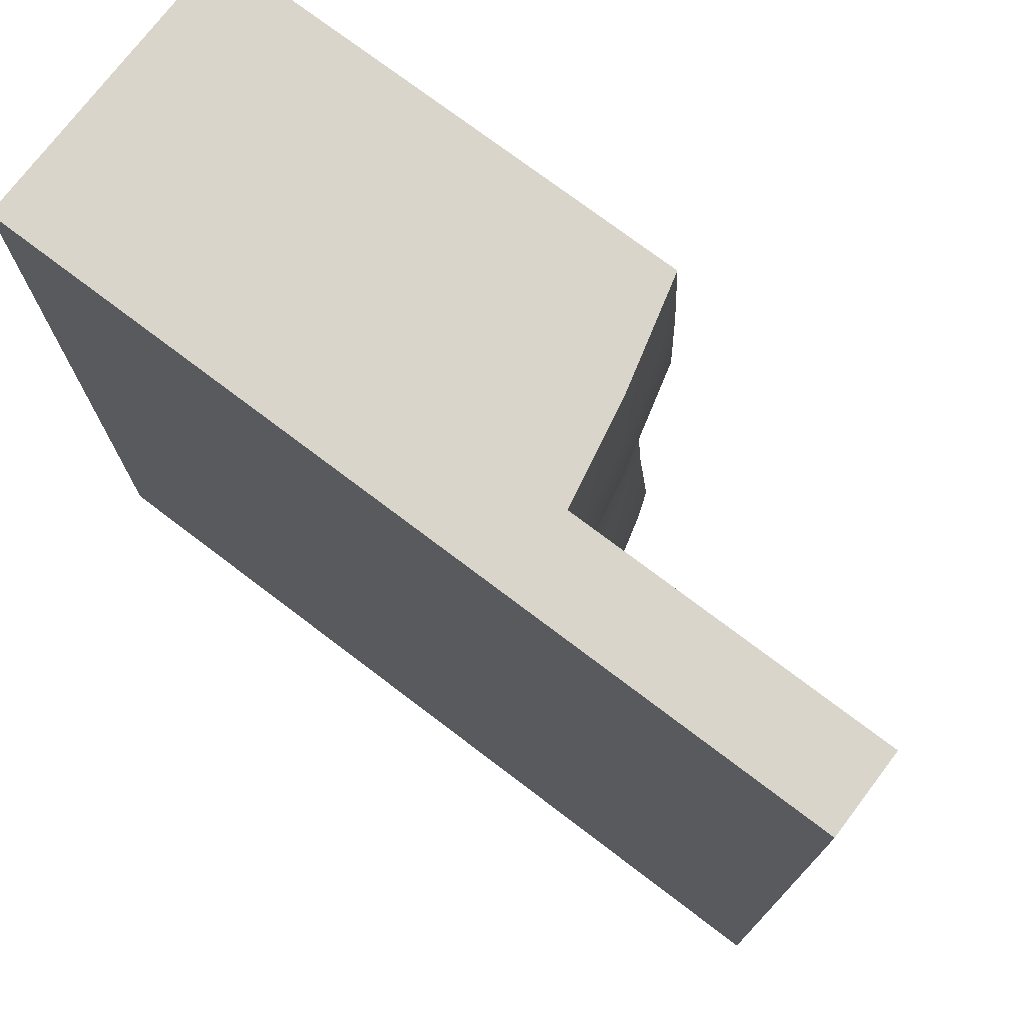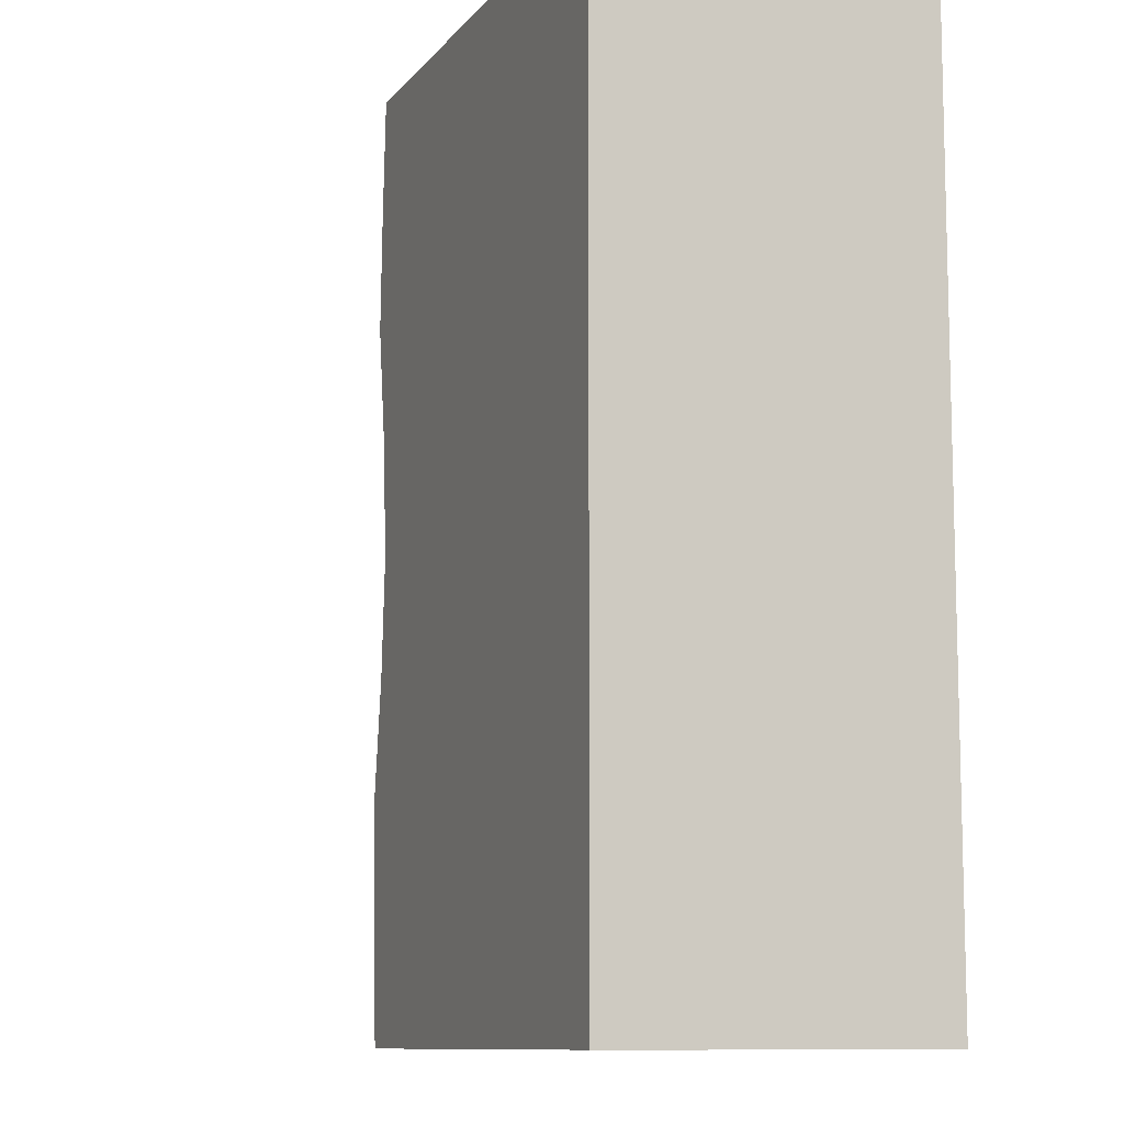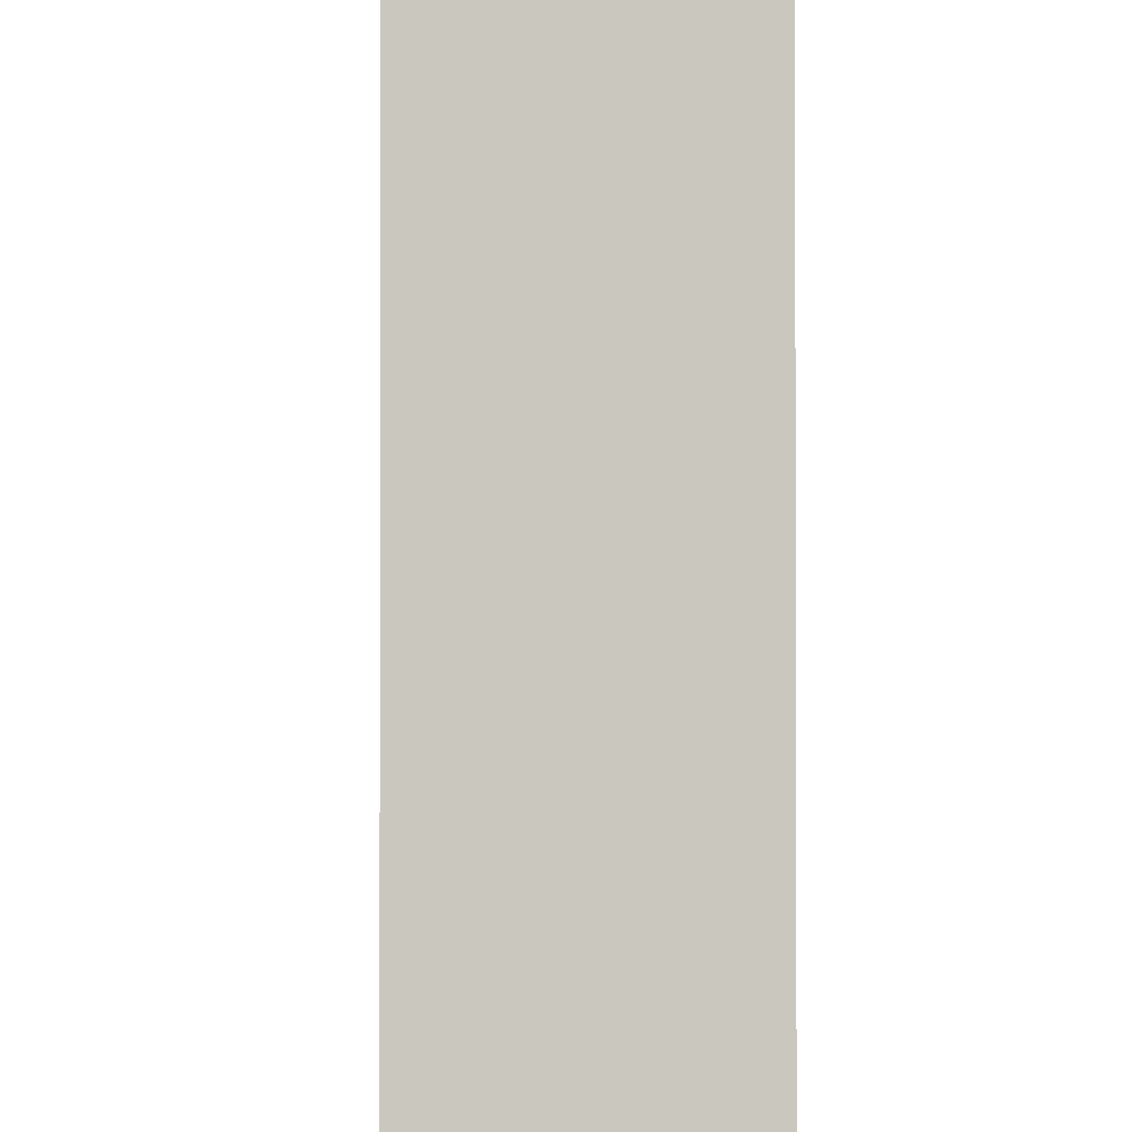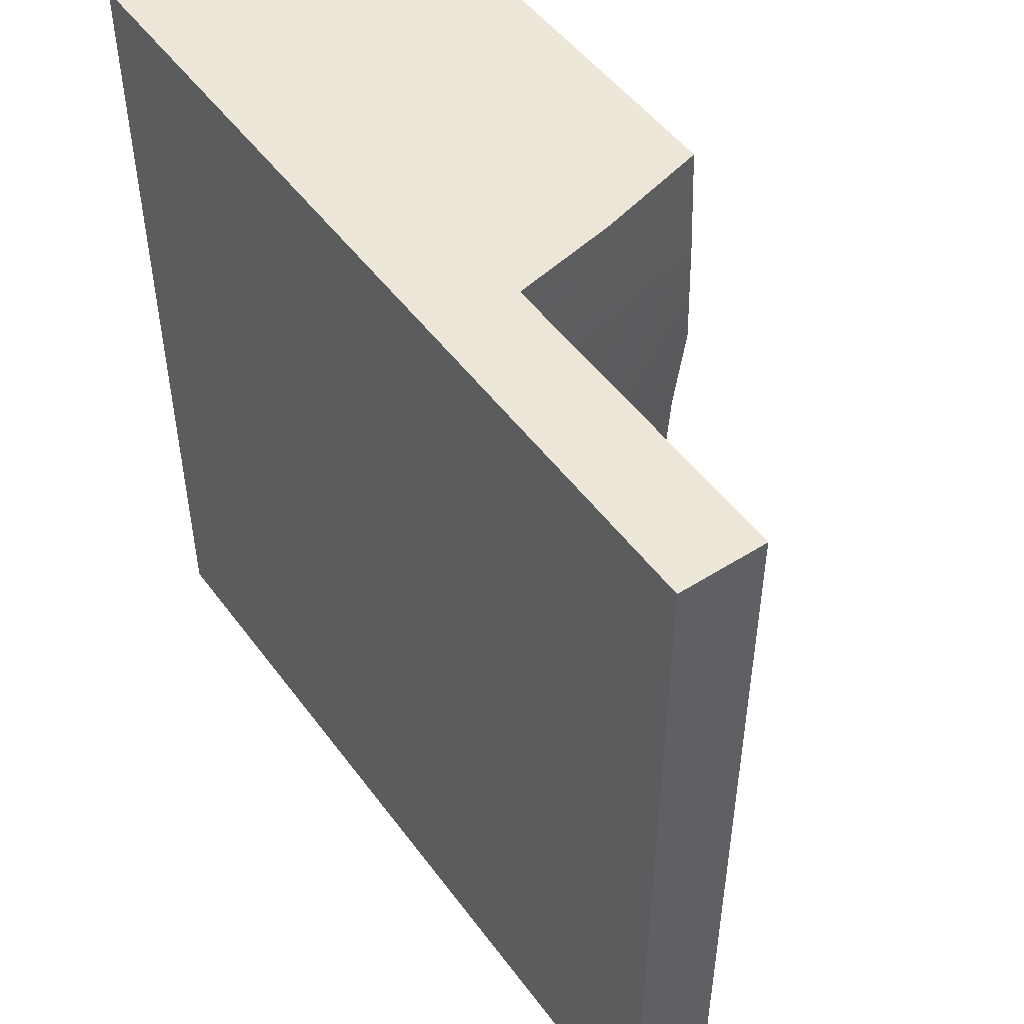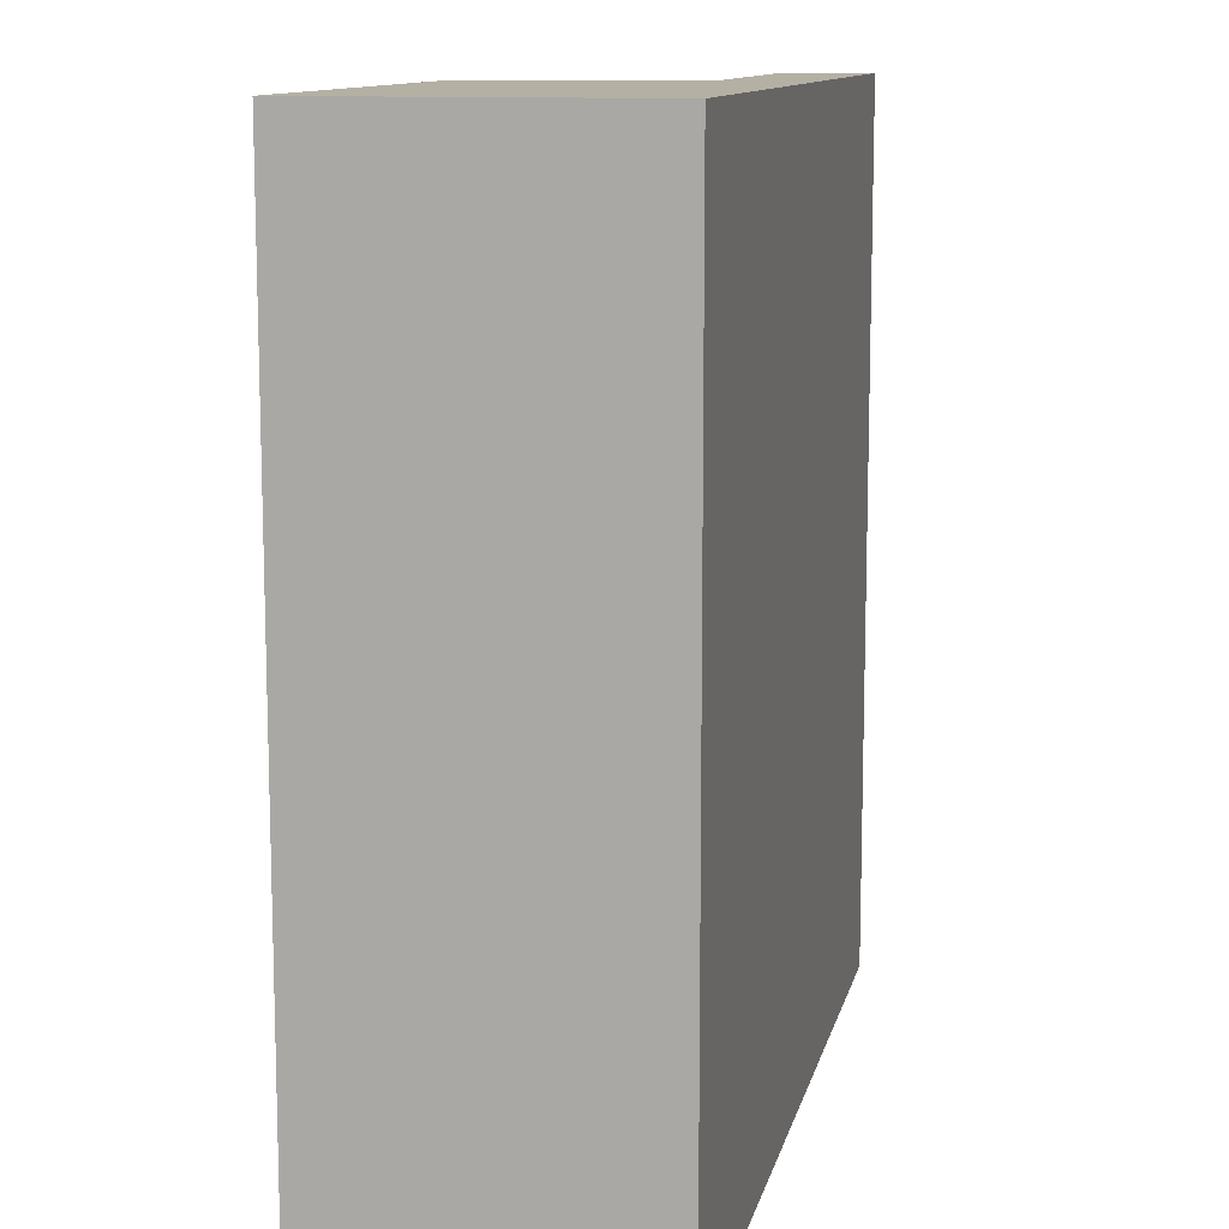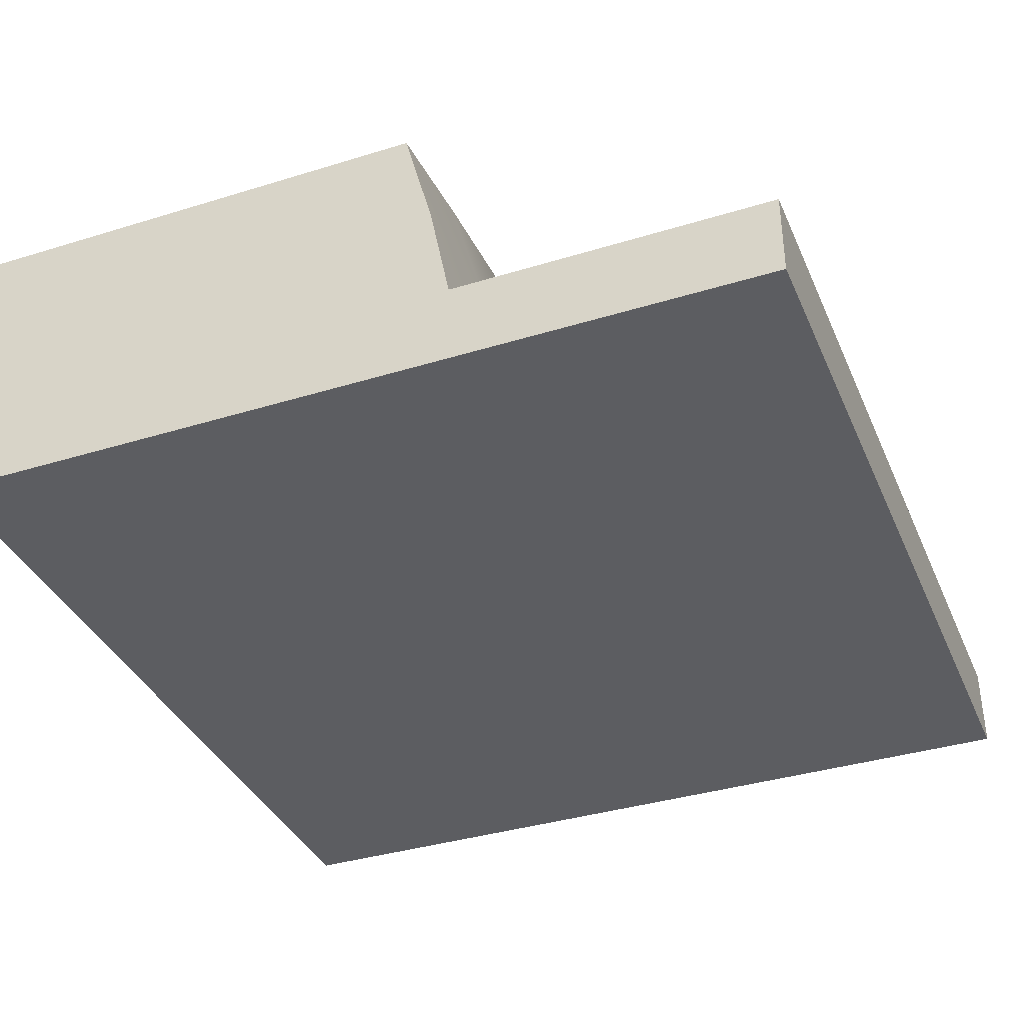
<metadata>
{"format":"obj","ext":"obj","renderer":"f3d","projection":"perspective","resolution":1024,"background":"white","views":[{"elev":74.5,"azim":37.2,"up":"+Z"},{"elev":-10.1,"azim":-112.0,"up":"+Z"},{"elev":-1.1,"azim":-92.2,"up":"+Z"},{"elev":50.0,"azim":55.0,"up":"+Z"},{"elev":11.5,"azim":-77.8,"up":"+Z"},{"elev":-36.9,"azim":21.7,"up":"+Y"}]}
</metadata>
<code>
g default
v -5 0.5 5
v 5 0.5 5
v -5 0.5 -5
v 5 0.5 -5
v -5 -0.5 -5
v 5 -0.5 -5
v -5 -0.5 5
v 5 -0.5 5
v 0 0.5 5
v -5 0.5 0
v 5 0.5 0
v 0 0.5 -5
v 0 -0.5 -5
v -5 -0.5 0
v 0 -0.5 0
v 5 -0.5 0
v 0 -0.5 5
v -5 0.5 2.5
v -2.5 0.5 5
v 5 0.5 2.5
v -2.5 0.5 -5
v -2.5 -0.5 -2.5
v -5 -0.5 -2.5
v -2.5 -0.5 -5
v 0 -0.5 -2.5
v -2.5 -0.5 0
v 5 -0.5 -2.5
v -2.5 -0.5 5
v 2.5 0.5 5
v -5 0.5 -2.5
v 2.5 0.5 2.5
v 2.5 0.5 0
v 2.5 0.5 -2.5
v 5 0.5 -2.5
v 2.5 0.5 -5
v 2.5 -0.5 -5
v -5 -0.5 2.5
v 2.5 -0.5 -2.5
v 2.5 -0.5 0
v 2.5 -0.5 2.5
v 5 -0.5 2.5
v 2.5 -0.5 5
v 0 -0.5 2.5
v -2.5 -0.5 2.5
v -5 0.5 1.25
v 5 0.5 1.25
v -3.75 -0.5 -1.25
v -3.75 -0.5 0
v -5 -0.5 -1.25
v -3.75 -0.5 -2.5
v -2.5 -0.5 -1.25
v 5 -0.5 -1.25
v -1.25 0.5 5
v -5 0.5 -1.25
v 1.311 0.5 3.75
v 1.24 0.5 5
v 2.5 0.5 3.75
v 1.356 0.5 2.5
v 3.809 0.5 -1.25
v 3.699 0.5 0
v 5 0.5 -1.25
v 3.917 0.5 -2.5
v 2.5 0.5 -1.25
v -1.25 0.5 -5
v 1.24 0.5 -5
v -1.25 -0.5 -5
v -5 -0.5 1.25
v 1.25 -0.5 -3.75
v 0 -0.5 -3.75
v 1.25 -0.5 -5
v 2.5 -0.5 -3.75
v 1.25 -0.5 -2.5
v 3.75 -0.5 1.25
v 3.75 -0.5 0
v 5 -0.5 1.25
v 3.75 -0.5 2.5
v 2.5 -0.5 1.25
v -1.25 -0.5 3.75
v 0 -0.5 3.75
v -1.25 -0.5 5
v -2.5 -0.5 3.75
v -1.25 -0.5 2.5
v 1.25 -0.5 5
v -5 0.5 3.75
v -3.75 0.5 5
v 5 0.5 3.75
v -3.75 0.5 -5
v -3.75 -0.5 -3.75
v -5 -0.5 -3.75
v -3.75 -0.5 -5
v -2.5 -0.5 -3.75
v -1.25 -0.5 -3.75
v -1.25 -0.5 -2.5
v -1.25 -0.5 -1.25
v 0 -0.5 -1.25
v -1.25 -0.5 0
v 5 -0.5 -3.75
v -3.75 -0.5 5
v 3.851 0.5 5
v -5 0.5 -3.75
v 3.773 0.5 3.75
v 3.612 0.5 2.5
v 3.57 0.5 1.25
v 2.5 0.5 1.25
v 1.177 0.5 1.25
v 1.09 0.5 0
v 3.983 0.5 -3.75
v 5 0.5 -3.75
v 3.851 0.5 -5
v 2.5 0.5 -3.75
v 1.311 0.5 -3.75
v 1.356 0.5 -2.5
v 1.177 0.5 -1.25
v 3.75 -0.5 -5
v -5 -0.5 3.75
v 3.75 -0.5 -3.75
v 3.75 -0.5 -2.5
v 3.75 -0.5 -1.25
v 2.5 -0.5 -1.25
v 1.25 -0.5 -1.25
v 1.25 -0.5 0
v 3.75 -0.5 3.75
v 5 -0.5 3.75
v 3.75 -0.5 5
v 2.5 -0.5 3.75
v 1.25 -0.5 3.75
v 1.25 -0.5 2.5
v 1.25 -0.5 1.25
v 0 -0.5 1.25
v -3.75 -0.5 3.75
v -3.75 -0.5 2.5
v -3.75 -0.5 1.25
v -2.5 -0.5 1.25
v -1.25 -0.5 1.25
v -2.5 3.049 0
v -2.5 3.049 1.25
v -3.75 3.049 0
v -3.75 3.049 1.25
v 0 3.049 2.5
v 0.7657 3.049 2.5
v 0 3.049 3.75
v 0.7212 3.049 3.75
v 0 3.049 -2.5
v -1.25 3.049 -2.5
v 0 3.049 -3.75
v -1.25 3.049 -3.75
v -5 3.049 2.5
v -3.75 3.049 2.5
v -5 3.049 3.75
v -3.75 3.049 3.75
v -2.5 3.049 5
v -2.5 3.049 3.75
v -1.25 3.049 5
v -1.25 3.049 3.75
v -1.25 3.049 2.5
v 0 3.049 1.25
v -1.25 3.049 1.25
v 0.7657 3.049 -2.5
v 0 3.049 -1.25
v 0.5867 3.049 -1.25
v -2.5 3.049 -5
v -2.5 3.049 -3.75
v -3.75 3.049 -5
v -3.75 3.049 -3.75
v -5 3.049 -2.5
v -3.75 3.049 -2.5
v -5 3.049 -1.25
v -3.75 3.049 -1.25
v -2.5 3.049 -1.25
v -1.25 3.049 0
v -1.25 3.049 -1.25
v -5 3.049 0
v -5 3.049 1.25
v -2.5 3.049 2.5
v 0 3.049 5
v 0.6497 3.049 5
v 0 3.049 -5
v -1.25 3.049 -5
v -2.5 3.049 -2.5
v -5 3.049 5
v -3.75 3.049 5
v 0 3.049 0
v 0.5 3.049 0
v 0.5867 3.049 1.25
v 0.6497 3.049 -5
v 0.7212 3.049 -3.75
v -5 3.049 -5
v -5 3.049 -3.75
v 1.113 1.73 2.5
v 0.9335 1.73 1.25
v 0.8468 1.73 0
v 0.9335 1.73 -1.25
v 1.113 1.73 -2.5
v 1.068 1.73 -3.75
v 0.9965 1.73 -5
v 0 1.73 -5
v -1.25 1.73 -5
v -2.5 1.73 -5
v -3.75 1.73 -5
v -5 1.73 -5
v -5 1.73 -3.75
v -5 1.73 -2.5
v -5 1.73 -1.25
v -5 1.73 0
v -5 1.73 1.25
v -5 1.73 2.5
v -5 1.73 3.75
v -5 1.73 5
v -3.75 1.73 5
v -2.5 1.73 5
v -1.25 1.73 5
v 0 1.73 5
v 0.9965 1.73 5
v 1.068 1.73 3.75
g polySurface110 polySurface66
f 136 135 137 138
f 51 26 48 47
f 140 139 141 142
f 63 32 60 59
f 144 143 145 146
f 72 25 69 68
f 77 39 74 73
f 82 43 79 78
f 148 147 149 150
f 152 151 153 154
f 155 139 156 157
f 50 23 89 88
f 91 24 66 92
f 93 25 95 94
f 57 29 99 101
f 102 20 46 103
f 104 32 106 105
f 62 34 108 107
f 110 35 65 111
f 158 143 159 160
f 162 161 163 164
f 166 165 167 168
f 169 135 170 171
f 71 36 114 116
f 117 27 52 118
f 119 39 121 120
f 76 41 123 122
f 125 42 83 126
f 127 43 129 128
f 81 28 98 130
f 131 37 67 132
f 133 26 96 134
f 137 172 173 138
f 173 147 148 138
f 148 174 136 138
f 48 14 49 47
f 49 23 50 47
f 50 22 51 47
f 141 175 176 142
f 56 29 57 55
f 57 31 58 55
f 60 11 61 59
f 61 34 62 59
f 62 33 63 59
f 145 177 178 146
f 178 161 162 146
f 162 179 144 146
f 65 35 36 70
f 64 66 24 21
f 69 13 70 68
f 70 36 71 68
f 71 38 72 68
f 74 16 75 73
f 75 41 76 73
f 76 40 77 73
f 79 17 80 78
f 80 28 81 78
f 81 44 82 78
f 149 180 181 150
f 181 151 152 150
f 152 174 148 150
f 153 175 141 154
f 141 139 155 154
f 155 174 152 154
f 156 182 170 157
f 170 135 136 157
f 136 174 155 157
f 87 21 24 90
f 64 12 13 66
f 89 5 90 88
f 90 24 91 88
f 91 22 50 88
f 66 13 69 92
f 69 25 93 92
f 93 22 91 92
f 95 15 96 94
f 96 26 51 94
f 51 22 93 94
f 99 2 86 101
f 86 20 102 101
f 102 31 57 101
f 46 11 60 103
f 60 32 104 103
f 104 31 102 103
f 183 182 156 184
f 156 139 140 184
f 58 31 104 105
f 108 4 109 107
f 109 35 110 107
f 110 33 62 107
f 185 177 145 186
f 145 143 158 186
f 112 33 110 111
f 159 182 183 160
f 106 32 63 113
f 63 33 112 113
f 163 187 188 164
f 188 165 166 164
f 166 179 162 164
f 167 172 137 168
f 137 135 169 168
f 169 179 166 168
f 170 182 159 171
f 159 143 144 171
f 144 179 169 171
f 114 109 4 6
f 114 36 35 109
f 65 70 13 12
f 87 90 5 3
f 114 6 97 116
f 97 27 117 116
f 117 38 71 116
f 52 16 74 118
f 74 39 119 118
f 119 38 117 118
f 121 15 95 120
f 95 25 72 120
f 72 38 119 120
f 123 8 124 122
f 124 42 125 122
f 125 40 76 122
f 83 17 79 126
f 79 43 127 126
f 127 40 125 126
f 129 15 121 128
f 121 39 77 128
f 77 40 127 128
f 98 7 115 130
f 115 37 131 130
f 131 44 81 130
f 67 14 48 132
f 48 26 133 132
f 133 44 131 132
f 96 15 129 134
f 129 43 82 134
f 82 44 133 134
f 5 89 100 3
f 30 100 89 23
f 23 49 54 30
f 10 54 49 14
f 14 67 45 10
f 18 45 67 37
f 37 115 84 18
f 1 84 115 7
f 85 1 7 98
f 19 85 98 28
f 53 19 28 80
f 9 53 80 17
f 56 9 17 83
f 29 56 83 42
f 99 29 42 124
f 2 99 124 8
f 86 2 8 123
f 123 41 20 86
f 46 20 41 75
f 75 16 11 46
f 61 11 16 52
f 52 27 34 61
f 108 34 27 97
f 97 6 4 108
f 214 189 140 142
f 206 207 149 147
f 210 211 153 151
f 192 193 158 160
f 198 199 163 161
f 202 203 167 165
f 204 205 173 172
f 205 206 147 173
f 212 213 176 175
f 213 214 142 176
f 196 197 178 177
f 197 198 161 178
f 207 208 180 149
f 208 209 181 180
f 209 210 151 181
f 211 212 175 153
f 190 191 183 184
f 189 190 184 140
f 195 196 177 185
f 194 195 185 186
f 193 194 186 158
f 191 192 160 183
f 199 200 187 163
f 200 201 188 187
f 201 202 165 188
f 203 204 172 167
f 58 105 190 189
f 105 106 191 190
f 106 113 192 191
f 113 112 193 192
f 112 111 194 193
f 111 65 195 194
f 65 12 196 195
f 12 64 197 196
f 64 21 198 197
f 21 87 199 198
f 87 3 200 199
f 3 100 201 200
f 100 30 202 201
f 30 54 203 202
f 54 10 204 203
f 10 45 205 204
f 45 18 206 205
f 18 84 207 206
f 84 1 208 207
f 1 85 209 208
f 85 19 210 209
f 19 53 211 210
f 53 9 212 211
f 9 56 213 212
f 56 55 214 213
f 55 58 189 214

</code>
